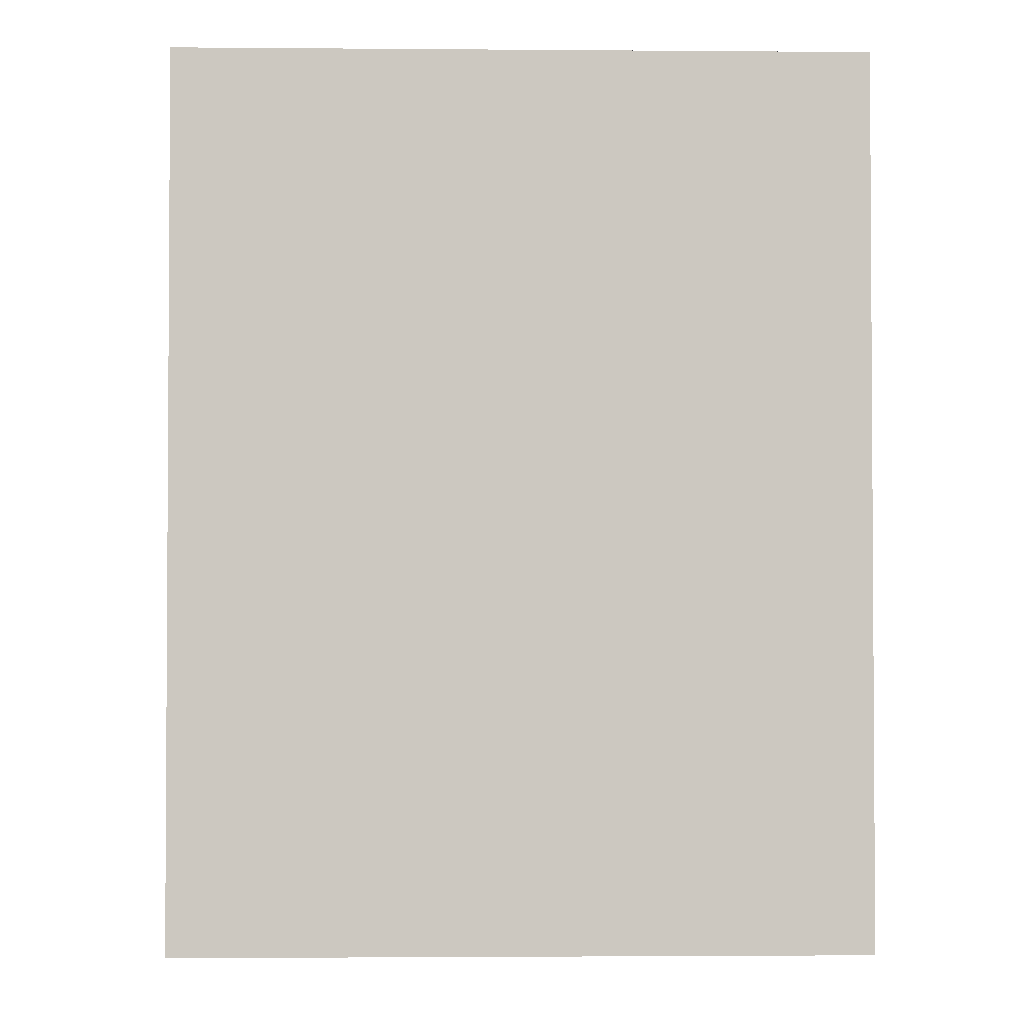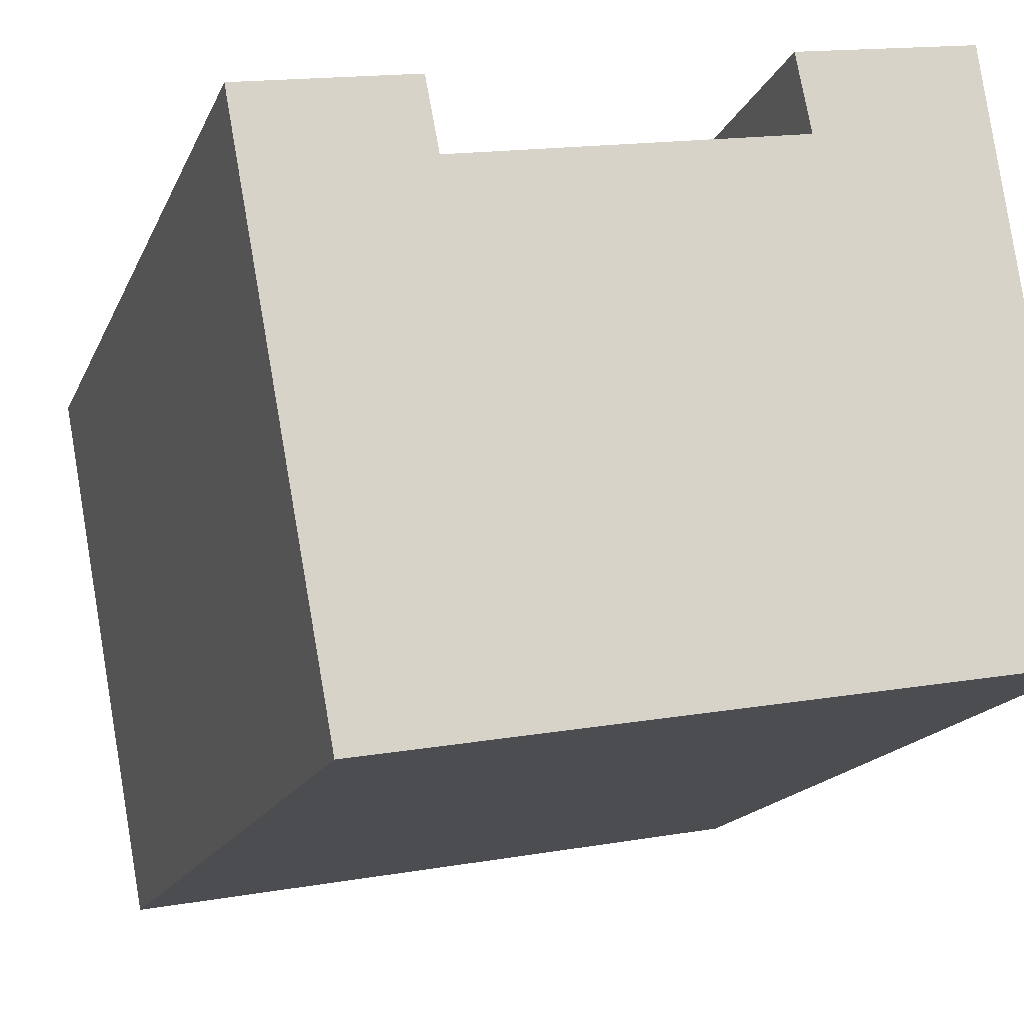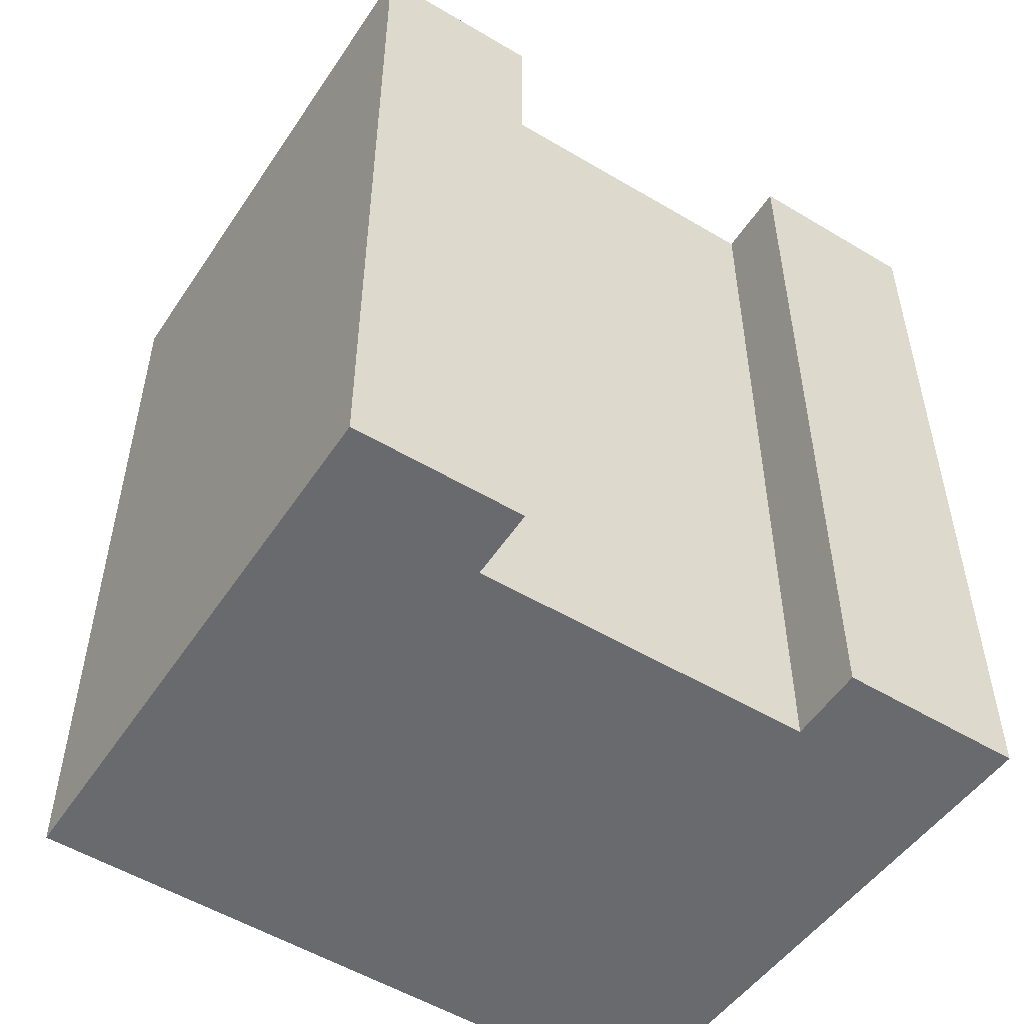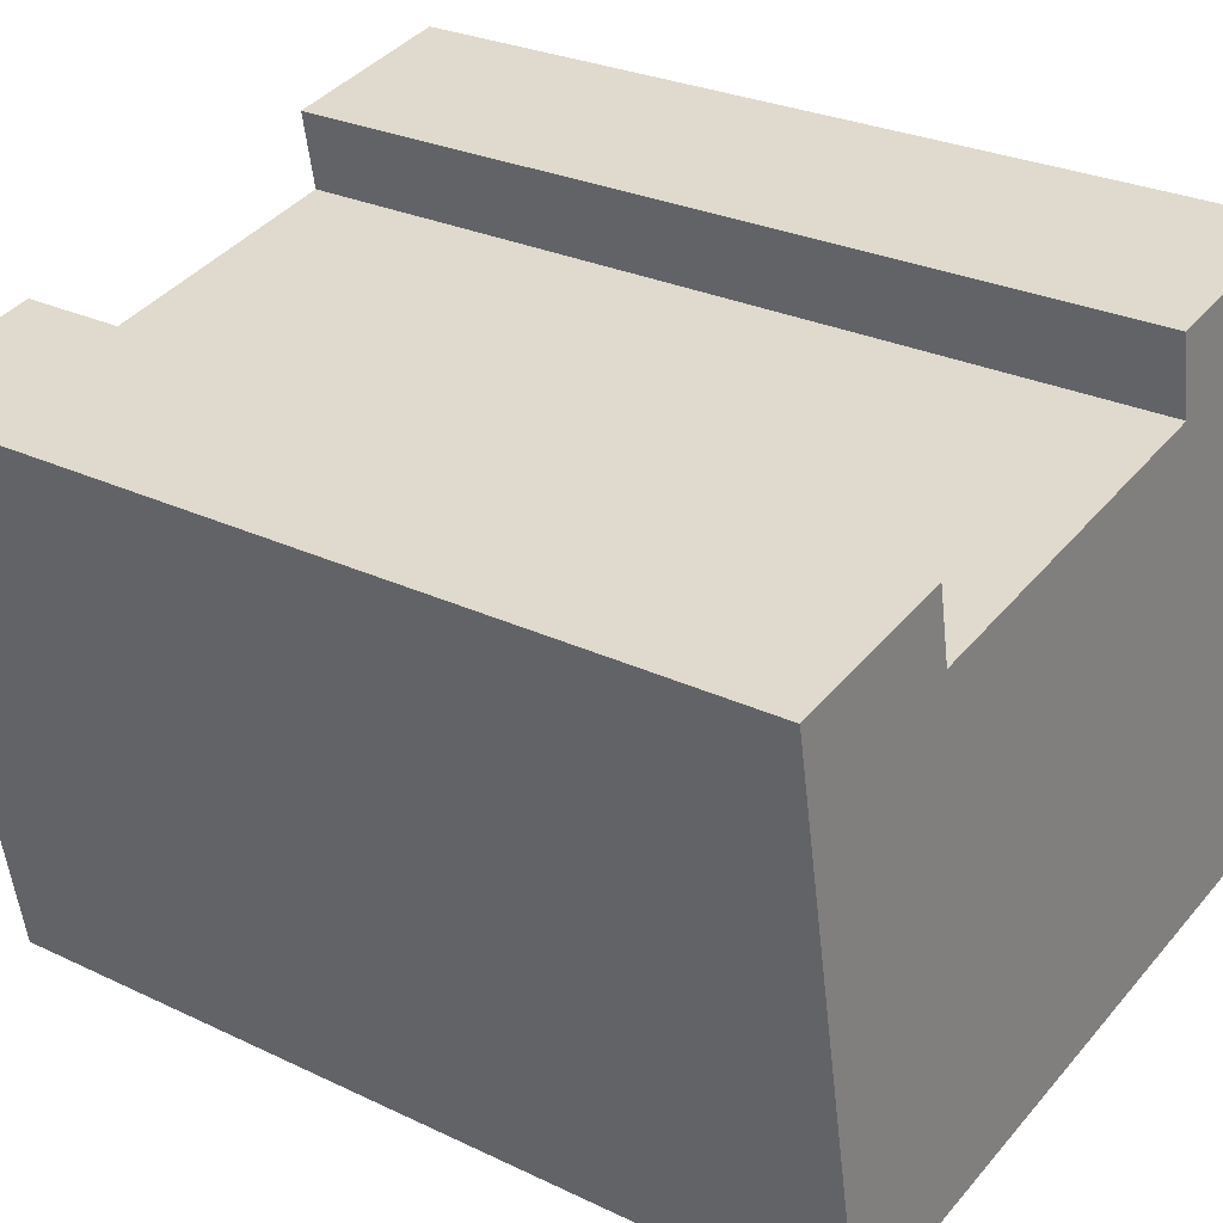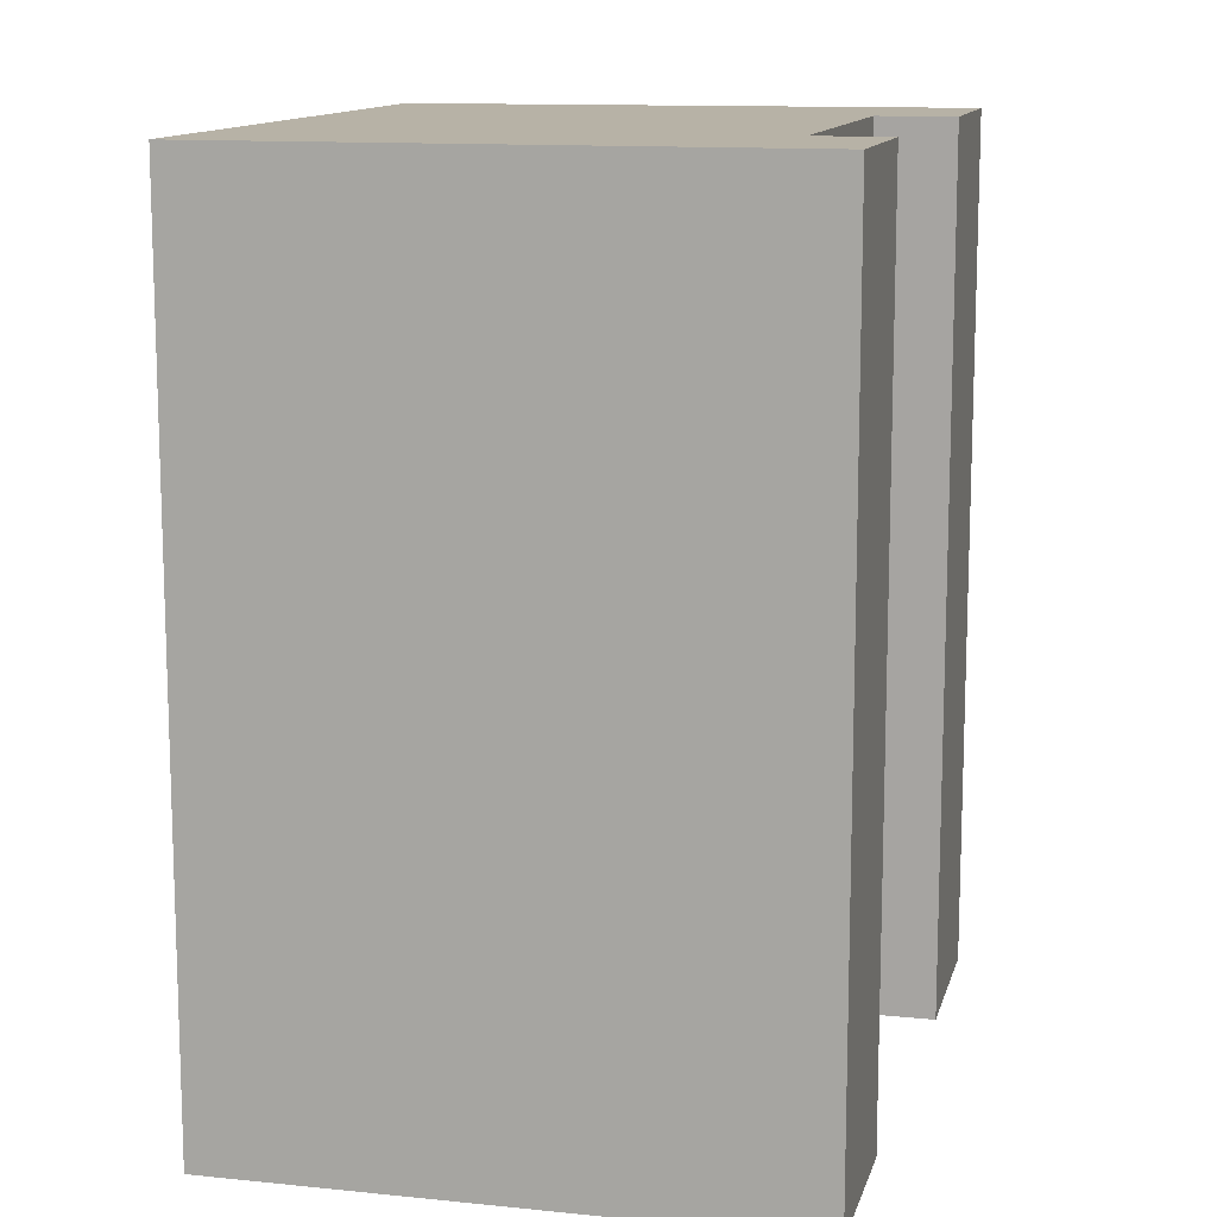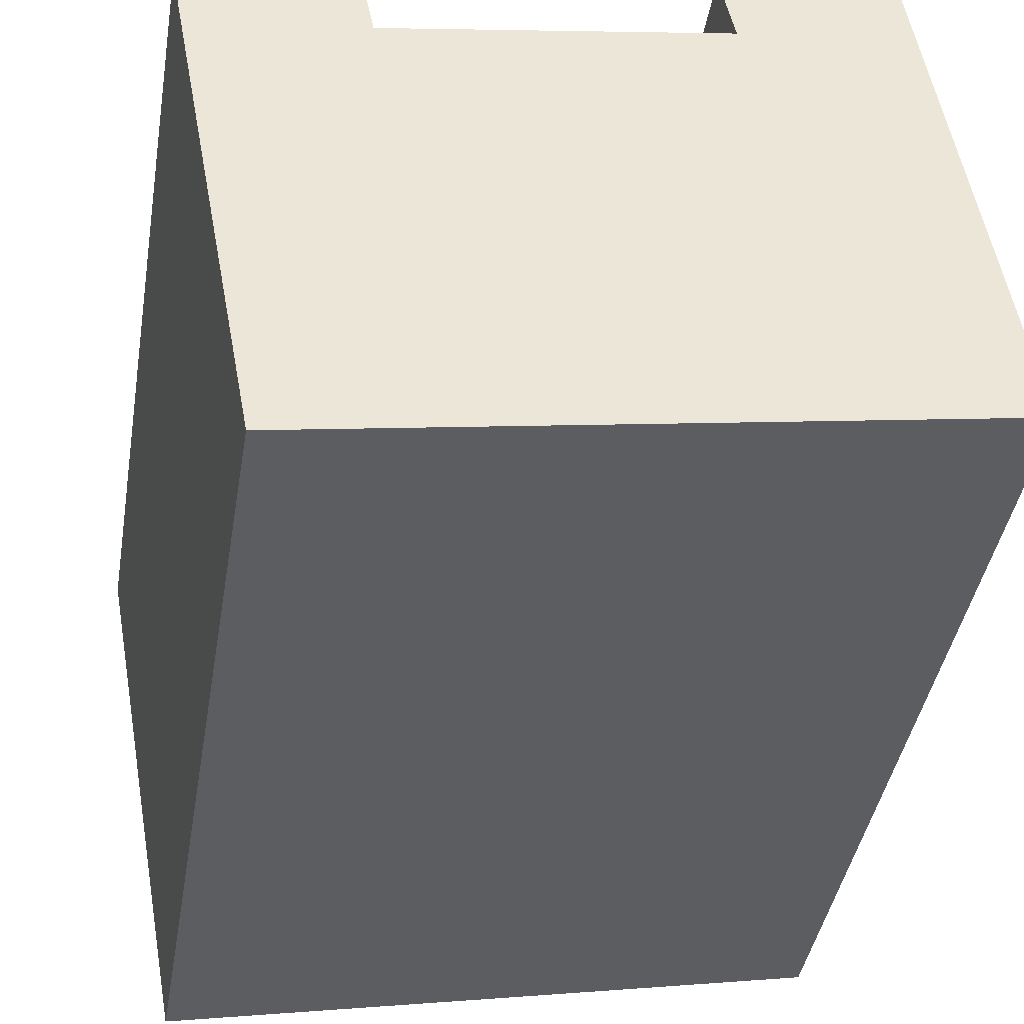
<metadata>
{"format":"obj","ext":"obj","renderer":"f3d","projection":"perspective","resolution":1024,"background":"white","views":[{"elev":-2.3,"azim":167.9,"up":"+Y"},{"elev":-16.5,"azim":-17.5,"up":"+Z"},{"elev":-53.0,"azim":-43.4,"up":"+Y"},{"elev":27.1,"azim":-53.4,"up":"+Z"},{"elev":12.4,"azim":-87.0,"up":"+Y"},{"elev":-42.2,"azim":-9.6,"up":"+Z"}]}
</metadata>
<code>
v  0.5659 1.862e-16 -3.04
v  4.336 -5.102e-17 0.8332
v  0 0 0
v  4.686 6.136e-17 -1.002
v  6.077 4.498e-17 -0.7345
v  2.641 8.688e-16 -14.19
v  8.388 1.766e-17 -0.2884
v  13.35 -4.097e-17 0.6691
v  17.85 -8.582e-17 1.402
v  8.654 8.013e-16 -13.09
v  19.58 6.787e-16 -11.08
v  10.85 7.767e-16 -12.68
v  17.56 -2.134e-16 3.486
v  12.98 -1.612e-16 2.633
v  0.0004717 22.17 -0.0007014
v  4.336 22.17 0.8325
v  4.686 22.17 -1.003
v  6.077 22.17 -0.7352
v  8.389 22.17 -0.2891
v  13.36 22.17 0.6684
v  12.98 22.17 2.632
v  17.56 22.17 3.485
v  17.85 22.17 1.401
v  19.58 22.17 -11.08
v  10.86 22.17 -12.68
v  8.655 22.17 -13.09
v  2.641 22.17 -14.19
v  0.5664 22.17 -3.041
g defaultobject
f 1 2 3
f 2 1 4
f 4 1 5
f 5 1 6
f 5 6 7
f 7 6 8
f 8 6 9
f 9 6 10
f 9 10 11
f 11 10 12
f 8 13 14
f 13 8 9
f 2 15 3
f 15 2 16
f 4 16 2
f 16 4 17
f 5 17 4
f 17 5 18
f 7 18 5
f 18 7 19
f 8 19 7
f 19 8 20
f 21 8 14
f 8 21 20
f 13 21 14
f 21 13 22
f 9 22 13
f 22 9 23
f 11 23 9
f 23 11 24
f 25 11 12
f 11 25 24
f 26 12 10
f 12 26 25
f 27 10 6
f 10 27 26
f 28 6 1
f 6 28 27
f 15 1 3
f 1 15 28
f 22 20 21
f 16 28 15
f 28 16 27
f 27 16 17
f 27 17 26
f 26 17 18
f 26 18 19
f 26 19 25
f 25 19 20
f 25 20 24
f 24 20 23
f 23 20 22

</code>
